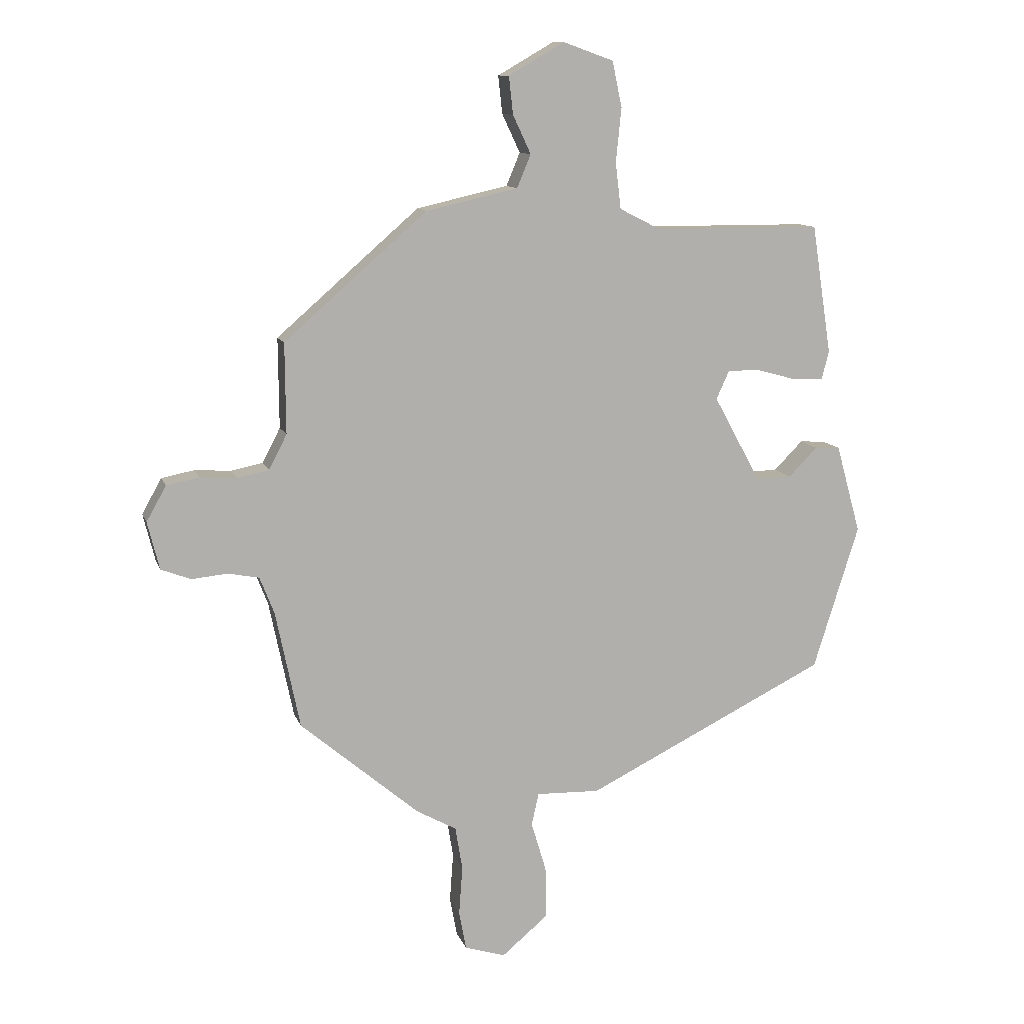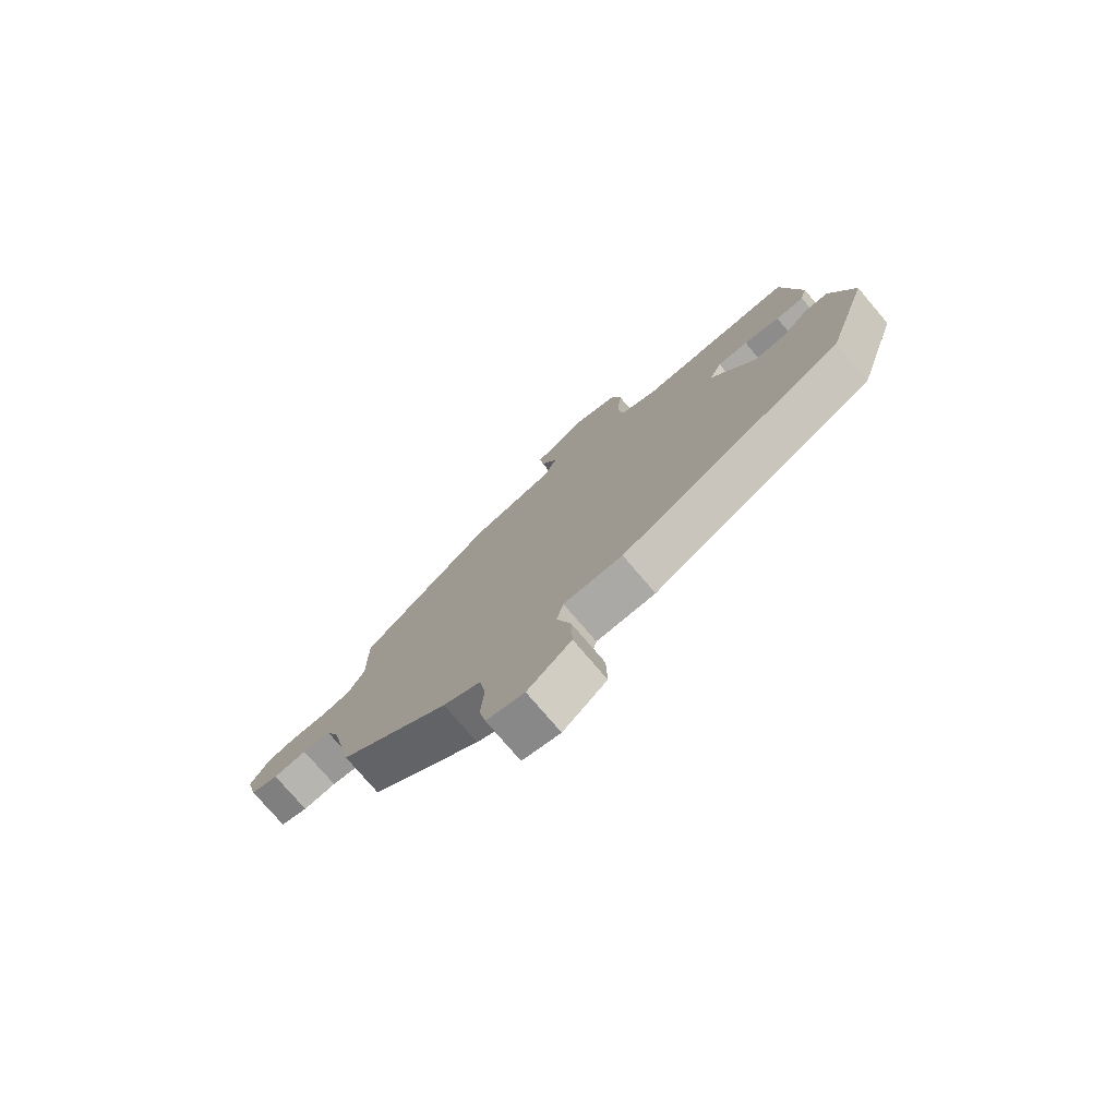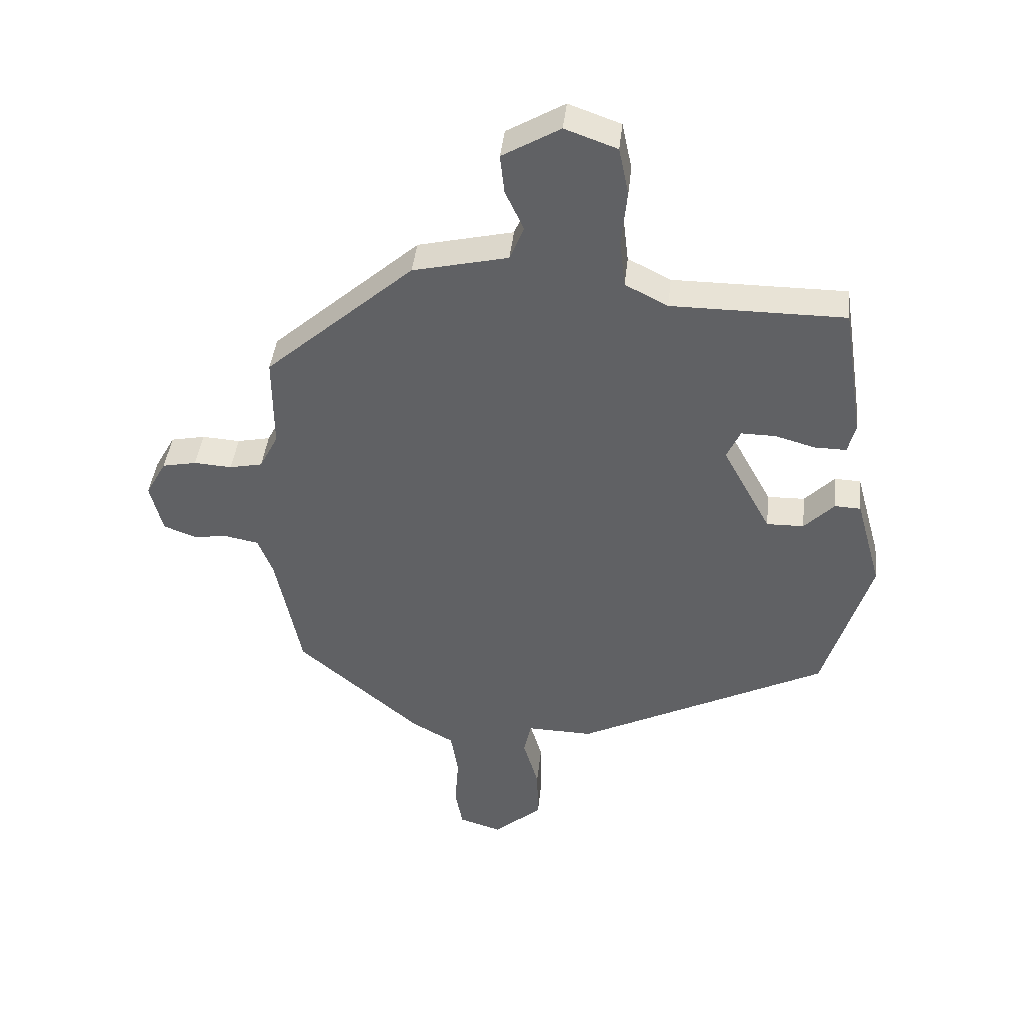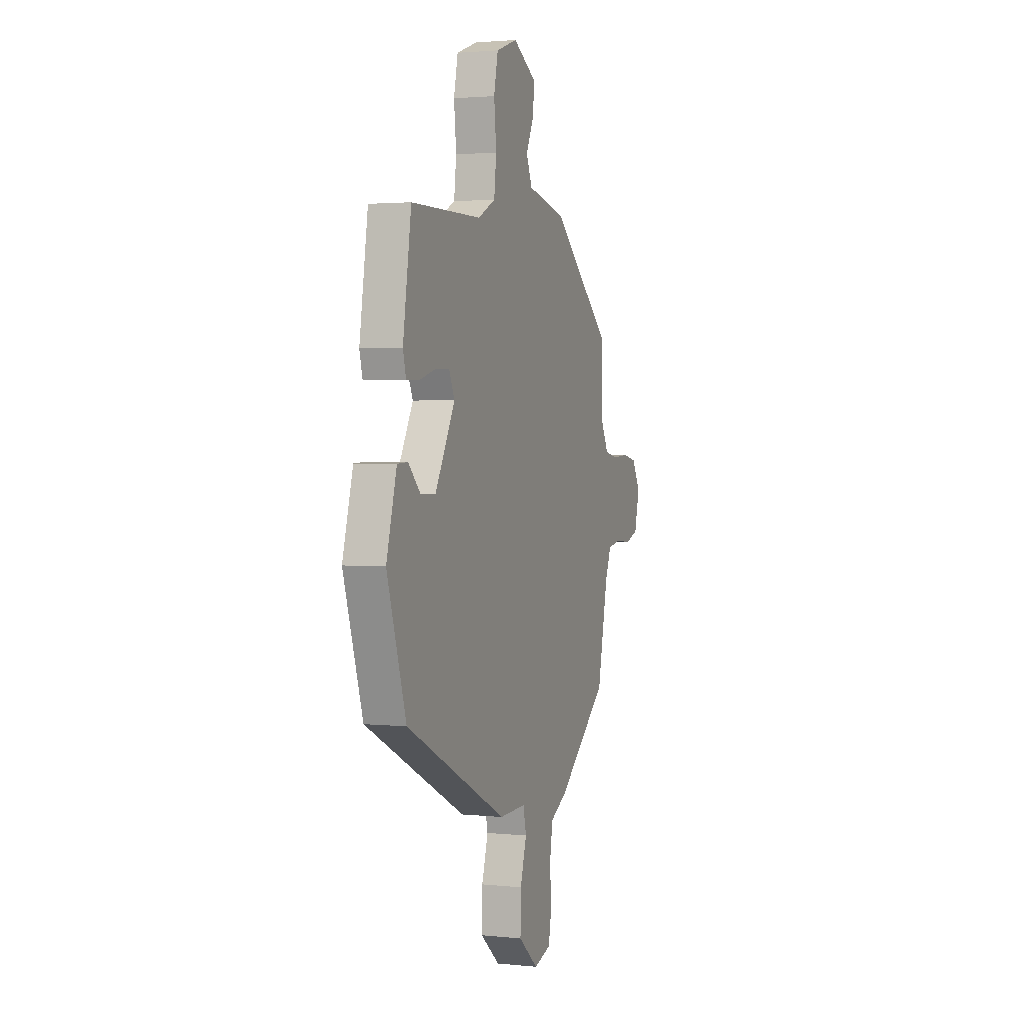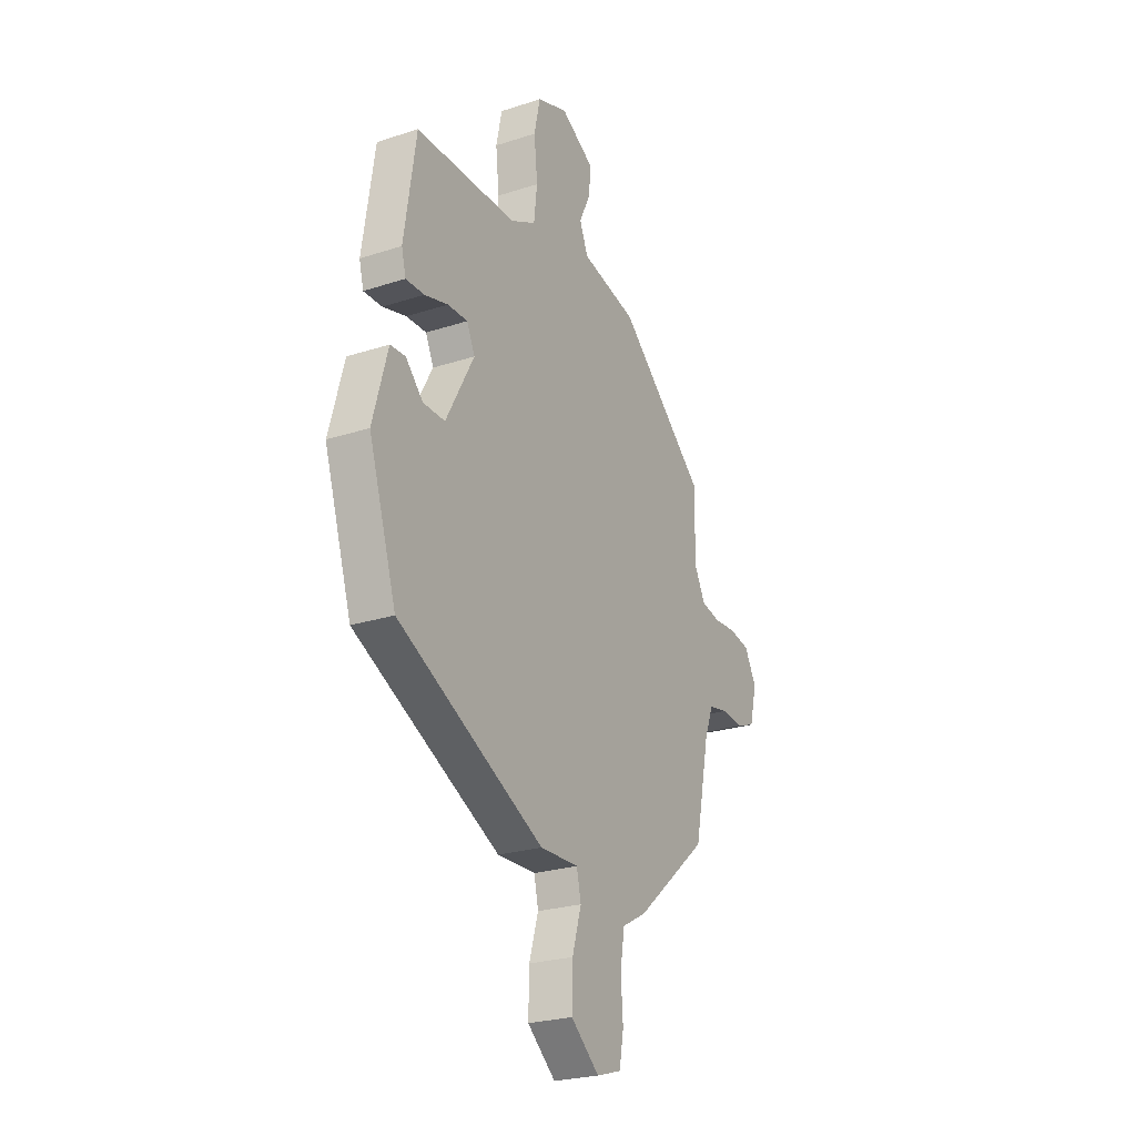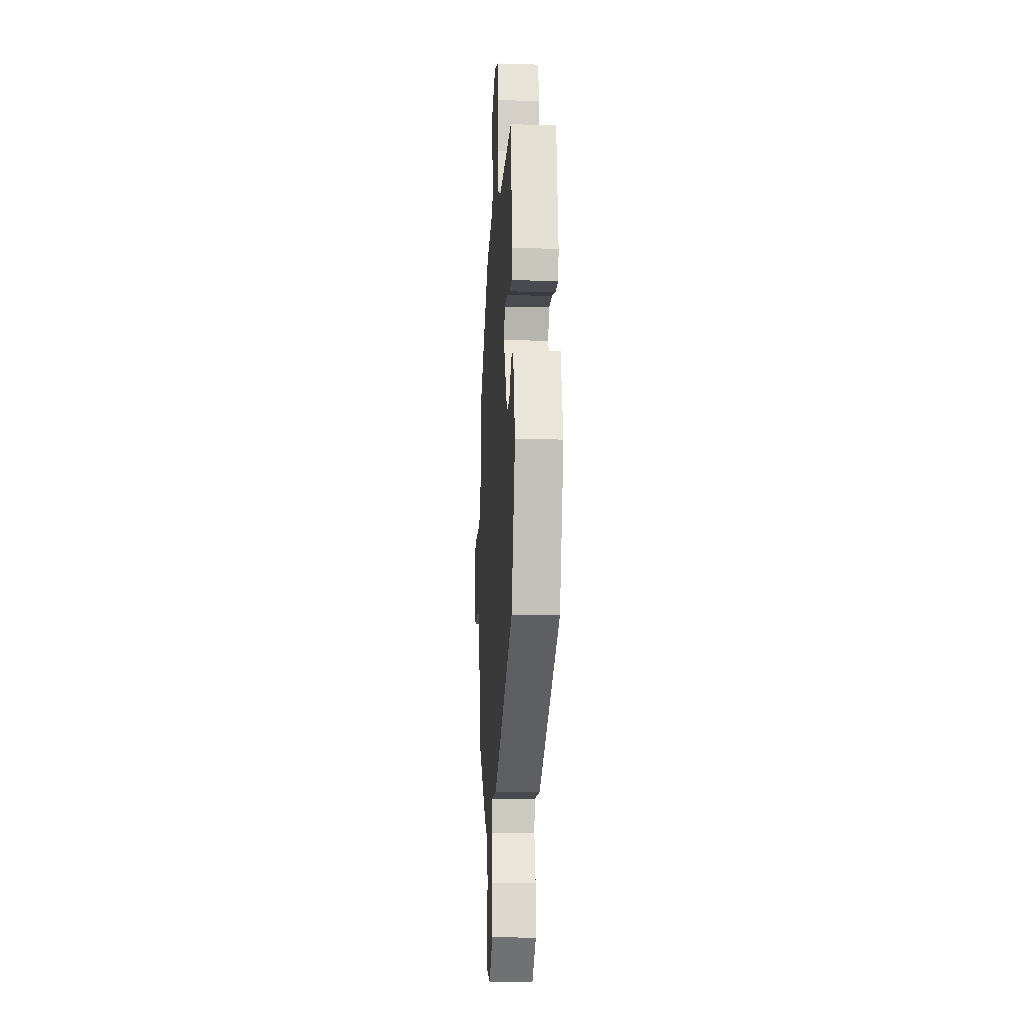
<metadata>
{"format":"obj","ext":"obj","renderer":"f3d","projection":"perspective","resolution":1024,"background":"white","views":[{"elev":11.1,"azim":-14.8,"up":"+Z"},{"elev":-76.9,"azim":40.5,"up":"+Z"},{"elev":41.3,"azim":6.1,"up":"+Z"},{"elev":2.2,"azim":110.2,"up":"+Z"},{"elev":-24.7,"azim":118.1,"up":"+Z"},{"elev":-14.8,"azim":86.4,"up":"+Z"}]}
</metadata>
<code>
v -0.477 0.07 0.305
v -0.238 0.07 0.514
v -0.085 0.07 0.549
v -0.062 0.07 0.604
v -0.092 0.07 0.668
v -0.099 0.07 0.731
v -0.006 0.07 0.785
v 0.078 0.07 0.755
v 0.094 0.07 0.679
v 0.085 0.07 0.589
v 0.094 0.07 0.512
v 0.163 0.07 0.477
v 0.442 0.07 0.476
v 0.475 0.07 0.26
v 0.463 0.07 0.213
v 0.412 0.07 0.214
v 0.347 0.07 0.232
v 0.292 0.07 0.233
v 0.27 0.07 0.185
v 0.348 0.07 0.042
v 0.408 0.07 0.043
v 0.456 0.07 0.092
v 0.498 0.07 0.09
v 0.539 0.07 -0.058
v 0.463 0.07 -0.3
v 0.06 0.07 -0.501
v -0.046 0.07 -0.498
v -0.058 0.07 -0.552
v -0.033 0.07 -0.636
v -0.031 0.07 -0.723
v -0.109 0.07 -0.789
v -0.177 0.07 -0.768
v -0.189 0.07 -0.703
v -0.183 0.07 -0.621
v -0.195 0.07 -0.548
v -0.262 0.07 -0.511
v -0.461 0.07 -0.343
v -0.502 0.07 -0.145
v -0.526 0.07 -0.084
v -0.578 0.07 -0.074
v -0.638 0.07 -0.08
v -0.688 0.07 -0.061
v -0.708 0.07 0.019
v -0.675 0.07 0.078
v -0.62 0.07 0.089
v -0.559 0.07 0.085
v -0.506 0.07 0.096
v -0.476 0.07 0.154
v -0.477 0 0.305
v -0.238 0 0.514
v -0.085 0 0.549
v -0.062 0 0.604
v -0.092 0 0.668
v -0.099 0 0.731
v -0.006 0 0.785
v 0.078 0 0.755
v 0.094 0 0.679
v 0.085 0 0.589
v 0.094 0 0.512
v 0.163 0 0.477
v 0.442 0 0.476
v 0.475 0 0.26
v 0.463 0 0.213
v 0.412 0 0.214
v 0.347 0 0.232
v 0.292 0 0.233
v 0.27 0 0.185
v 0.348 0 0.042
v 0.408 0 0.043
v 0.456 0 0.092
v 0.498 0 0.09
v 0.539 0 -0.058
v 0.463 0 -0.3
v 0.06 0 -0.501
v -0.046 0 -0.498
v -0.058 0 -0.552
v -0.033 0 -0.636
v -0.031 0 -0.723
v -0.109 0 -0.789
v -0.177 0 -0.768
v -0.189 0 -0.703
v -0.183 0 -0.621
v -0.195 0 -0.548
v -0.262 0 -0.511
v -0.461 0 -0.343
v -0.502 0 -0.145
v -0.526 0 -0.084
v -0.578 0 -0.074
v -0.638 0 -0.08
v -0.688 0 -0.061
v -0.708 0 0.019
v -0.675 0 0.078
v -0.62 0 0.089
v -0.559 0 0.085
v -0.506 0 0.096
v -0.476 0 0.154
f 44 45 46
f 43 44 46
f 42 43 46
f 41 42 46
f 40 41 46
f 39 40 46 47
f 38 39 47 48
f 37 38 48
f 36 37 48
f 35 36 48
f 32 33 34
f 31 32 34
f 30 31 34
f 29 30 34
f 28 29 34
f 27 28 34 35
f 25 26 27
f 24 25 27
f 23 24 27
f 22 23 27
f 21 22 27
f 20 21 27 35
f 1 2 3
f 48 1 3
f 35 48 3
f 20 35 3
f 19 20 3
f 15 16 17
f 14 15 17
f 13 14 17
f 12 13 17
f 11 12 17 18
f 8 9 10
f 7 8 10
f 6 7 10
f 5 6 10
f 4 5 10
f 4 10 11
f 11 18 19
f 4 11 19
f 3 4 19
f 94 93 92
f 94 92 91
f 94 91 90
f 94 90 89
f 94 89 88
f 95 94 88 87
f 96 95 87 86
f 96 86 85
f 96 85 84
f 96 84 83
f 82 81 80
f 82 80 79
f 82 79 78
f 82 78 77
f 82 77 76
f 83 82 76 75
f 75 74 73
f 75 73 72
f 75 72 71
f 75 71 70
f 75 70 69
f 83 75 69 68
f 51 50 49
f 51 49 96
f 51 96 83
f 51 83 68
f 51 68 67
f 65 64 63
f 65 63 62
f 65 62 61
f 65 61 60
f 66 65 60 59
f 58 57 56
f 58 56 55
f 58 55 54
f 58 54 53
f 58 53 52
f 59 58 52
f 67 66 59
f 67 59 52
f 67 52 51
f 1 49 50 2
f 2 50 51 3
f 3 51 52 4
f 4 52 53 5
f 5 53 54 6
f 6 54 55 7
f 7 55 56 8
f 8 56 57 9
f 9 57 58 10
f 10 58 59 11
f 11 59 60 12
f 12 60 61 13
f 13 61 62 14
f 14 62 63 15
f 15 63 64 16
f 16 64 65 17
f 17 65 66 18
f 18 66 67 19
f 19 67 68 20
f 20 68 69 21
f 21 69 70 22
f 22 70 71 23
f 23 71 72 24
f 24 72 73 25
f 25 73 74 26
f 26 74 75 27
f 27 75 76 28
f 28 76 77 29
f 29 77 78 30
f 30 78 79 31
f 31 79 80 32
f 32 80 81 33
f 33 81 82 34
f 34 82 83 35
f 35 83 84 36
f 36 84 85 37
f 37 85 86 38
f 38 86 87 39
f 39 87 88 40
f 40 88 89 41
f 41 89 90 42
f 42 90 91 43
f 43 91 92 44
f 44 92 93 45
f 45 93 94 46
f 46 94 95 47
f 47 95 96 48
f 48 96 49 1

</code>
